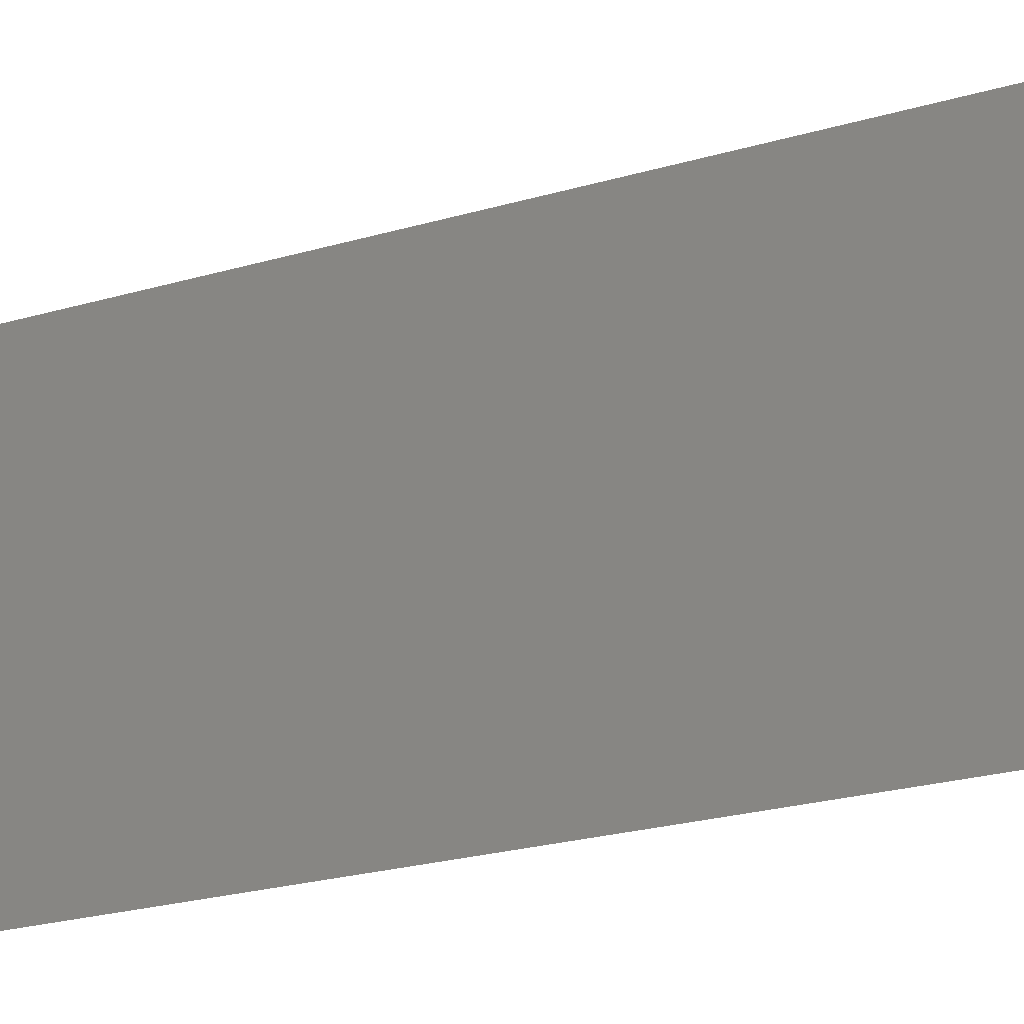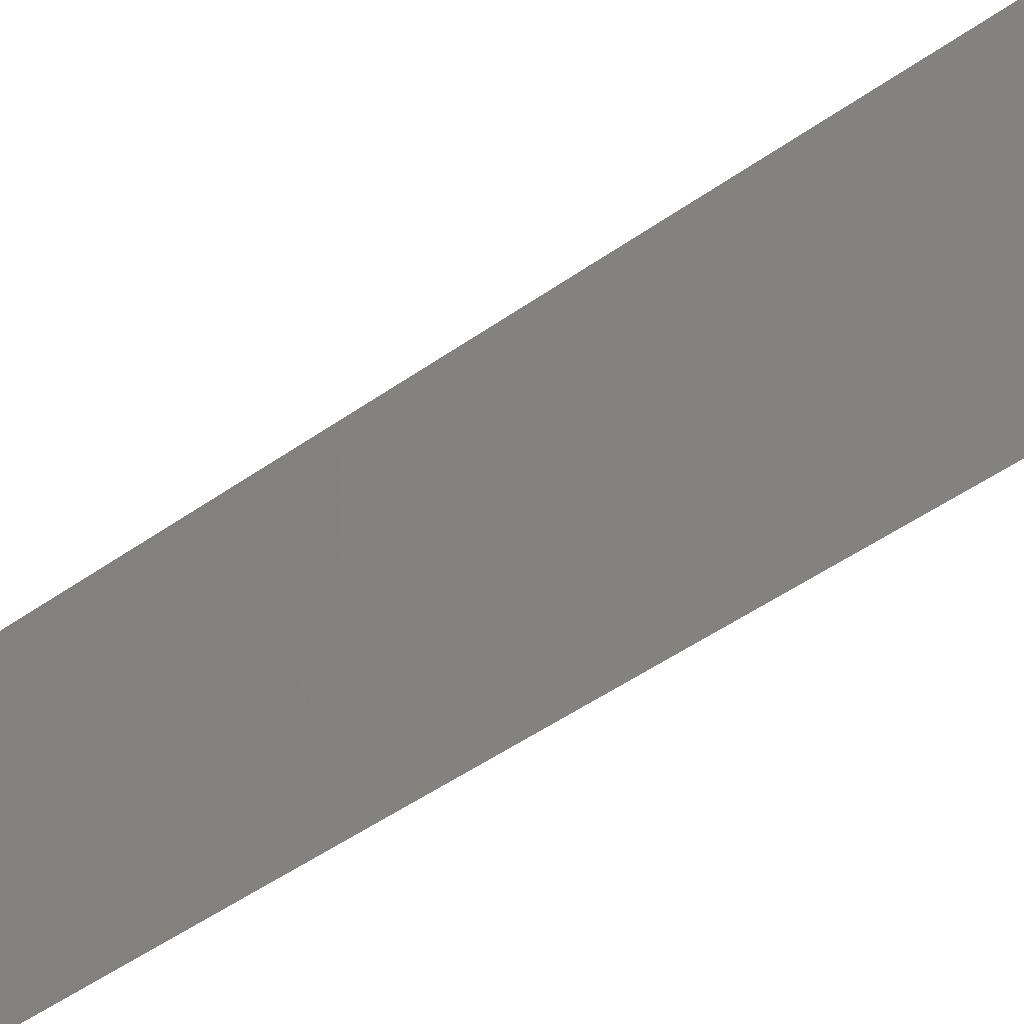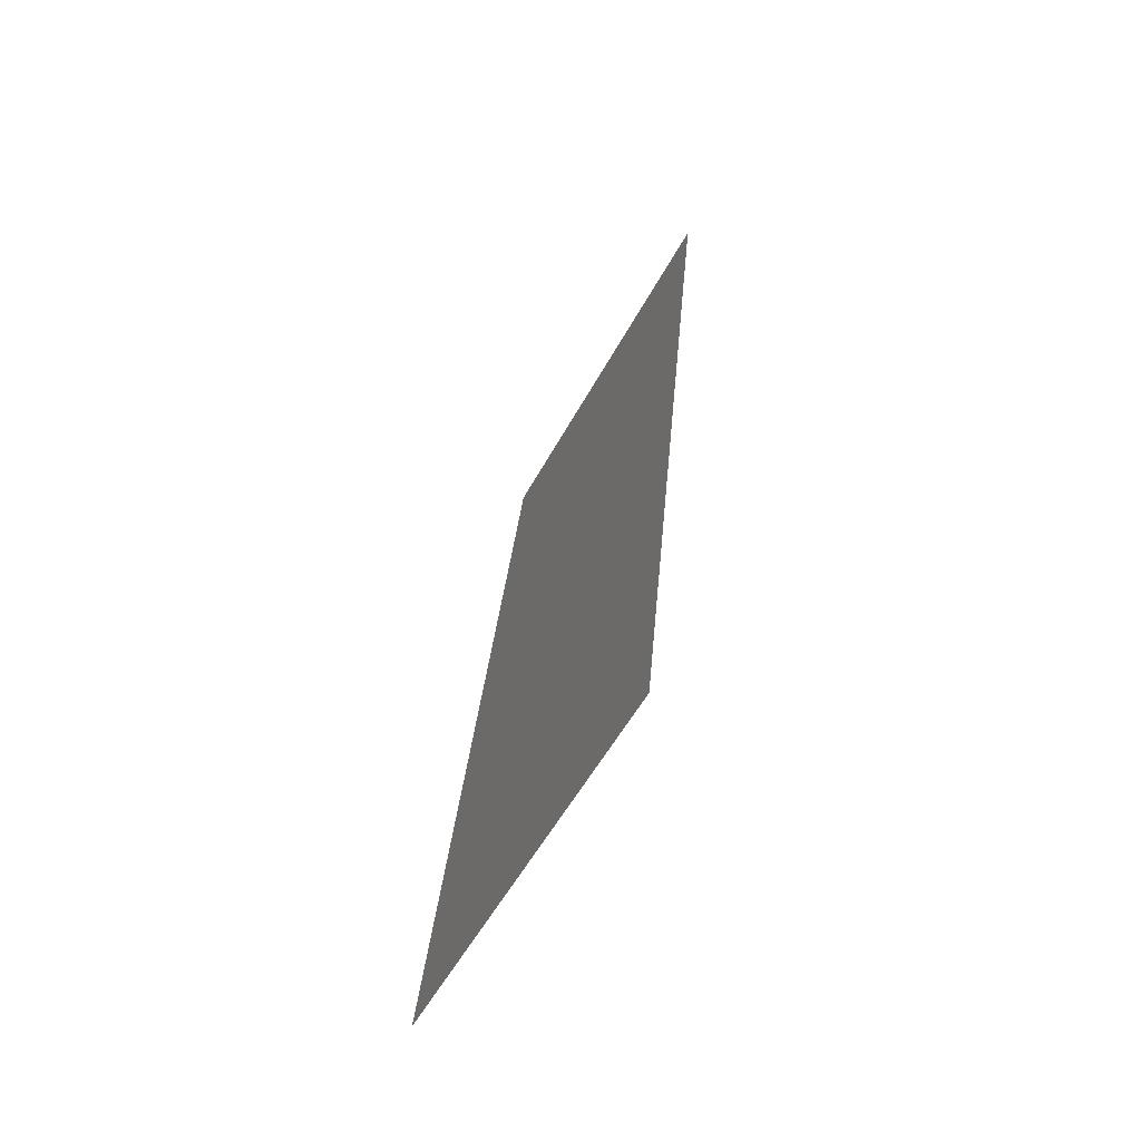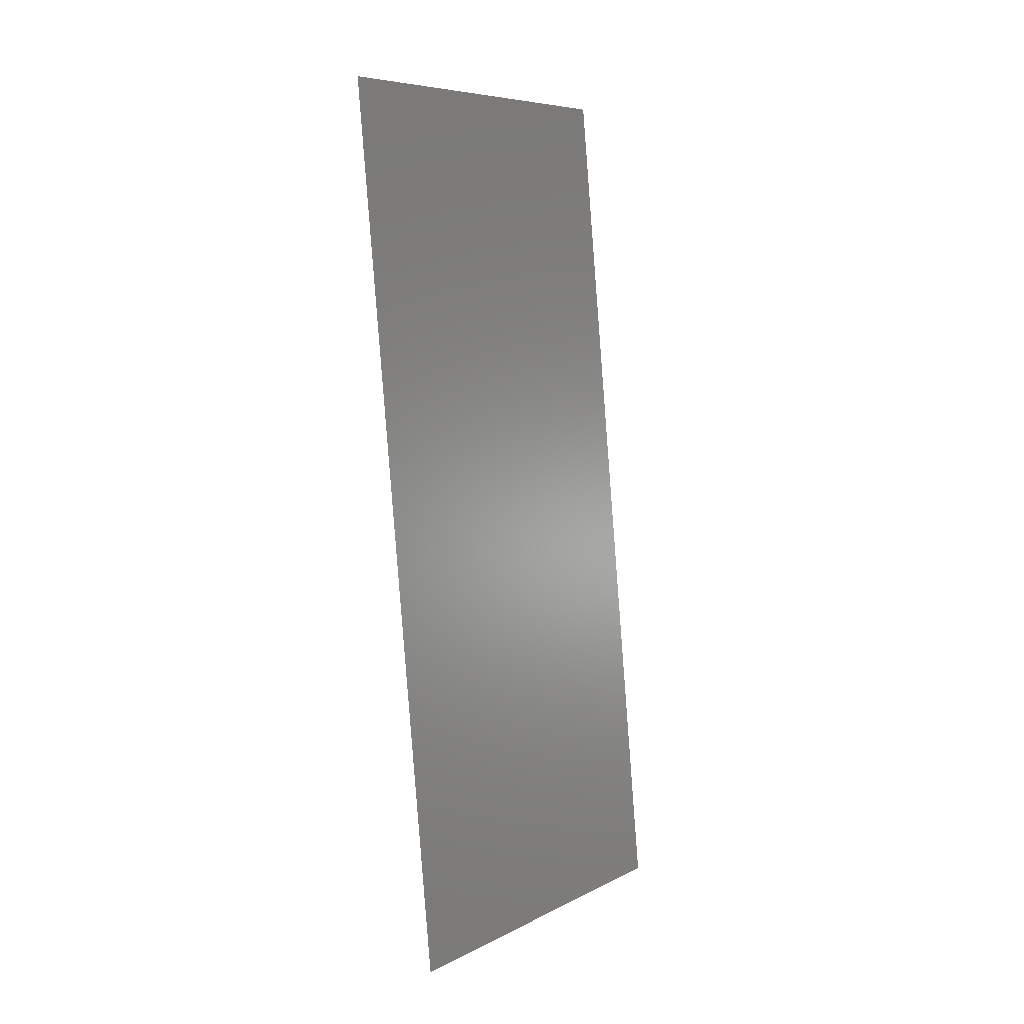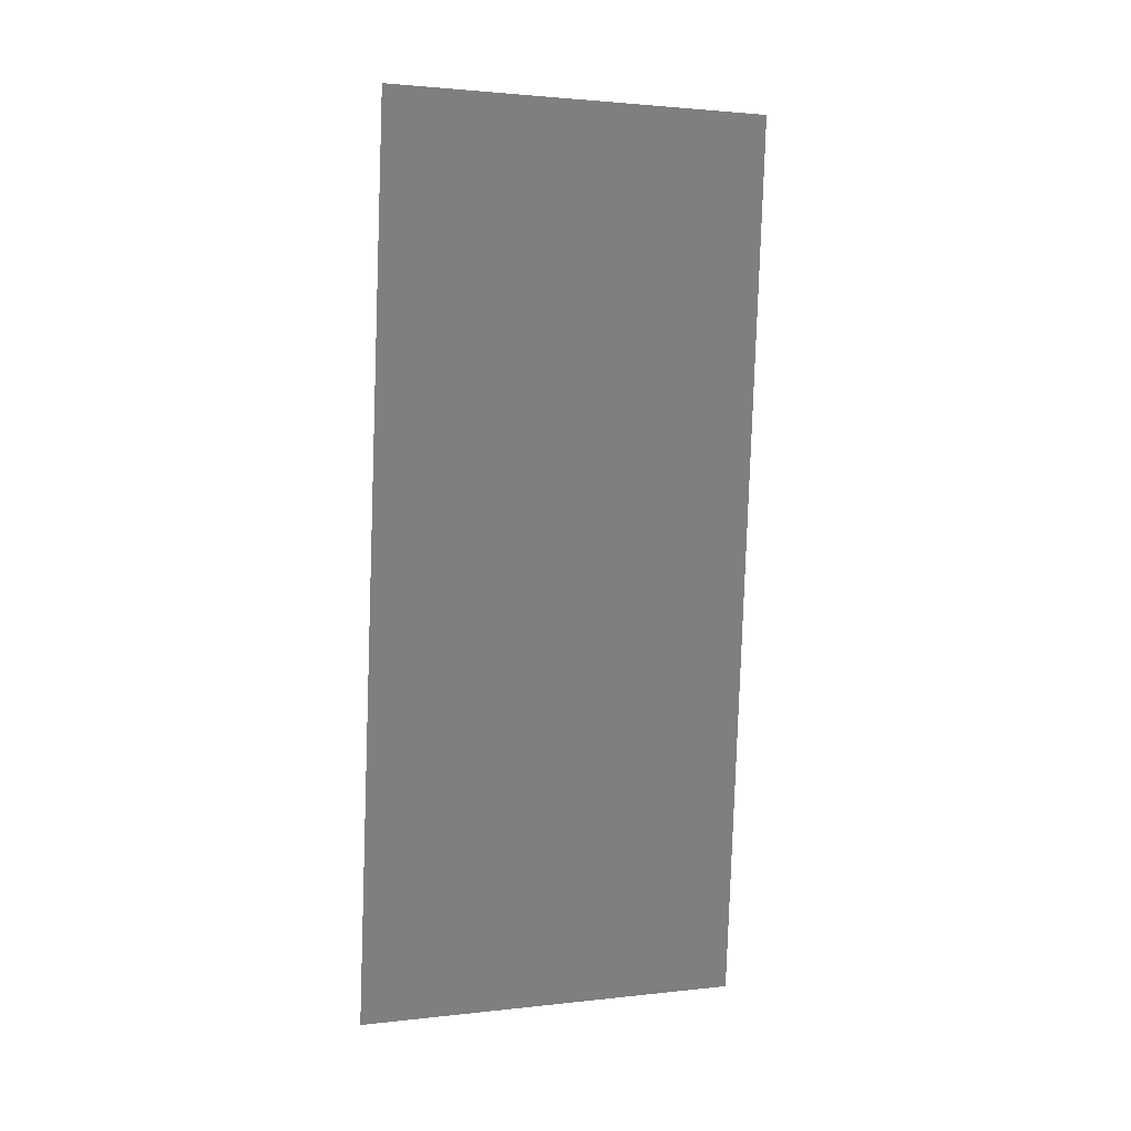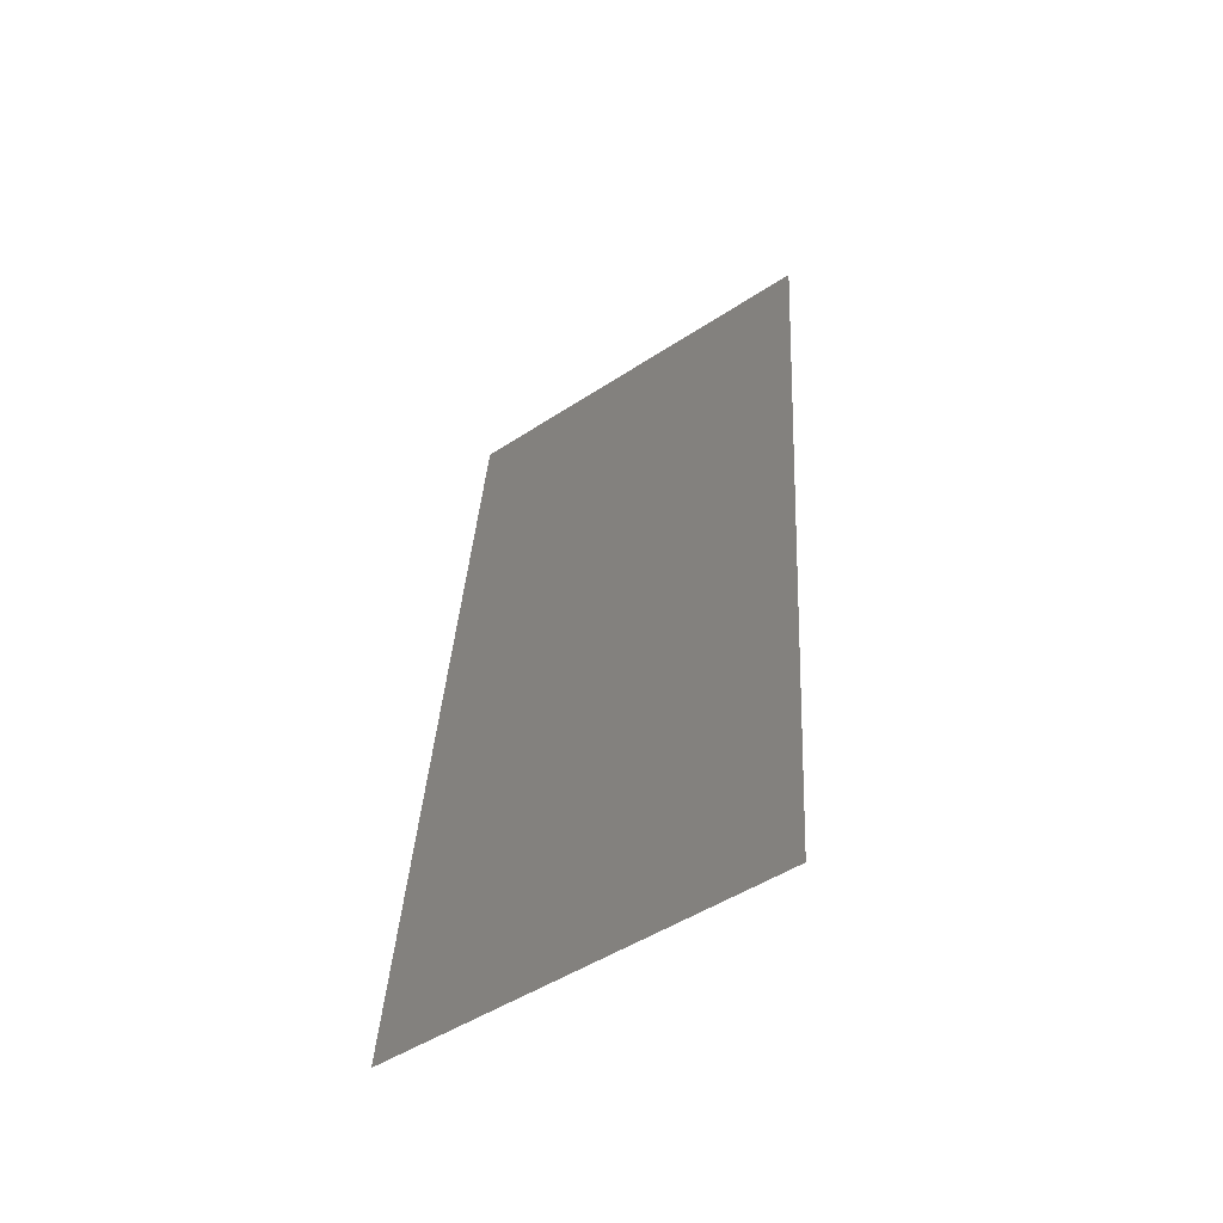
<metadata>
{"format":"stl","ext":"stl","renderer":"f3d","projection":"perspective","resolution":1024,"background":"white","views":[{"elev":-25.6,"azim":109.3,"up":"+Z"},{"elev":-53.1,"azim":-58.8,"up":"+Z"},{"elev":-55.9,"azim":-28.4,"up":"+Y"},{"elev":7.3,"azim":-144.0,"up":"+Y"},{"elev":2.1,"azim":68.0,"up":"+Y"},{"elev":-49.5,"azim":-54.1,"up":"+Y"}]}
</metadata>
<code>
# stl→obj: 18 verts, 22 faces
v 0.01013 0.0225 0
v 0.009639 0.01735 0.009668
v 0.009063 0.01125 0
v 0.01013 0.0225 0.02
v 0.01062 0.02773 0.01024
v 0.01119 0.03375 0.02
v 0.01225 0.045 0.02
v 0.01145 0.03654 0.01178
v 0.01225 0.045 0.01
v 0.008 0 0
v 0.0088 0.008461 0.008219
v 0.008 0 0.01
v 0.01119 0.03375 0
v 0.01179 0.04007 0.005445
v 0.009063 0.01125 0.02
v 0.008466 0.004928 0.01455
v 0.01225 0.045 0
v 0.008 0 0.02
f 1 2 3
f 4 5 6
f 7 8 9
f 10 11 12
f 6 8 7
f 3 11 10
f 1 5 2
f 2 5 4
f 13 14 8
f 15 16 11
f 15 2 4
f 13 5 1
f 13 8 5
f 15 11 2
f 17 14 13
f 18 16 15
f 2 11 3
f 5 8 6
f 12 16 18
f 9 14 17
f 8 14 9
f 11 16 12

</code>
